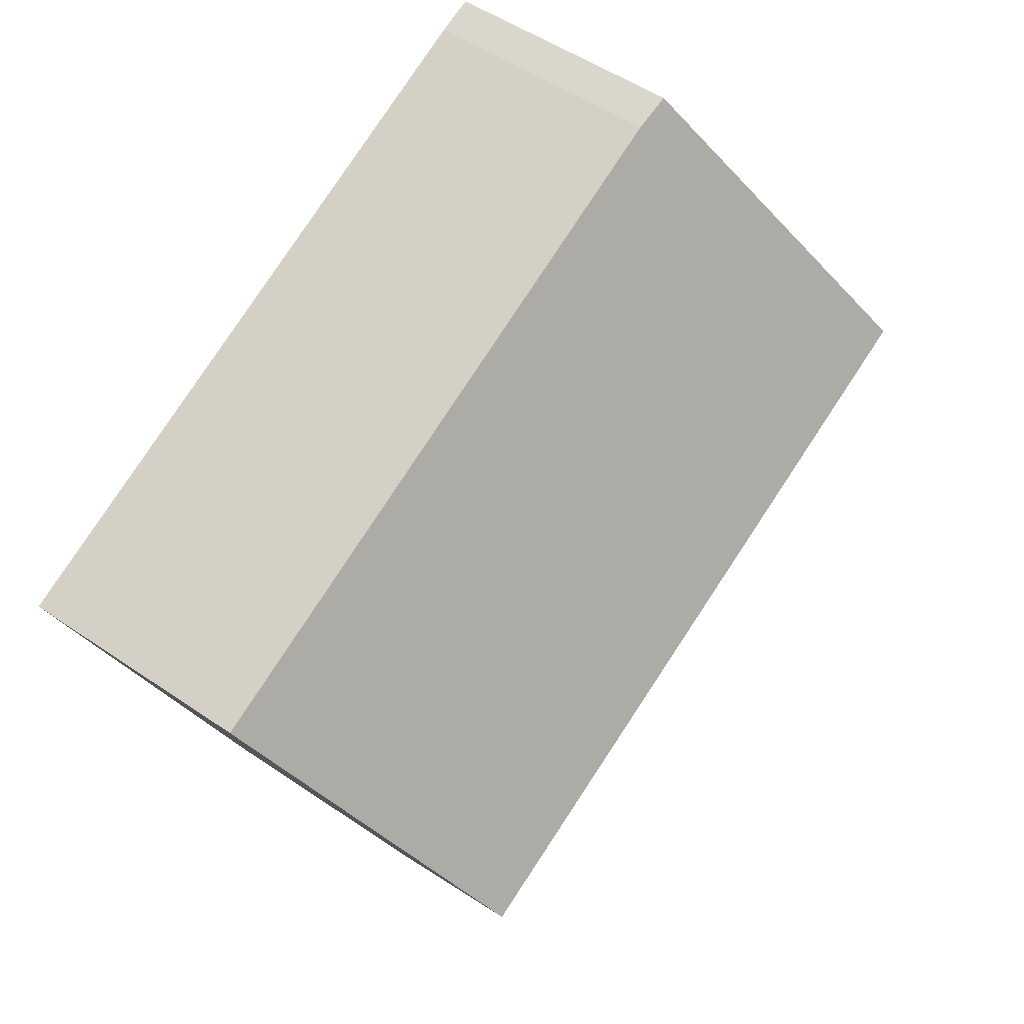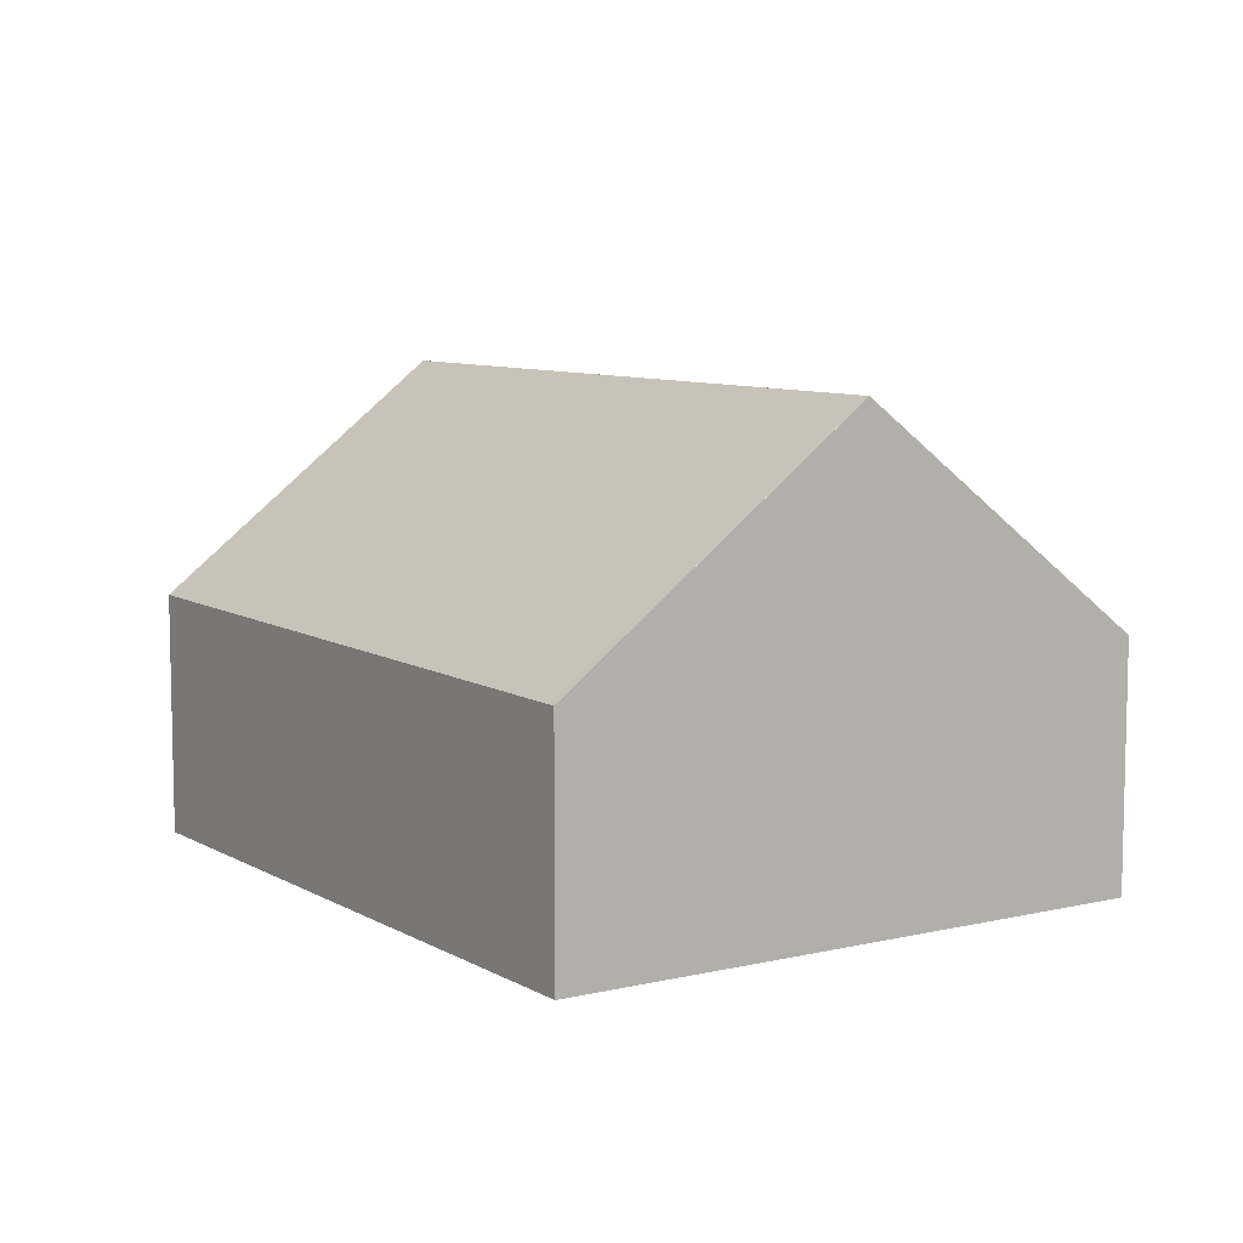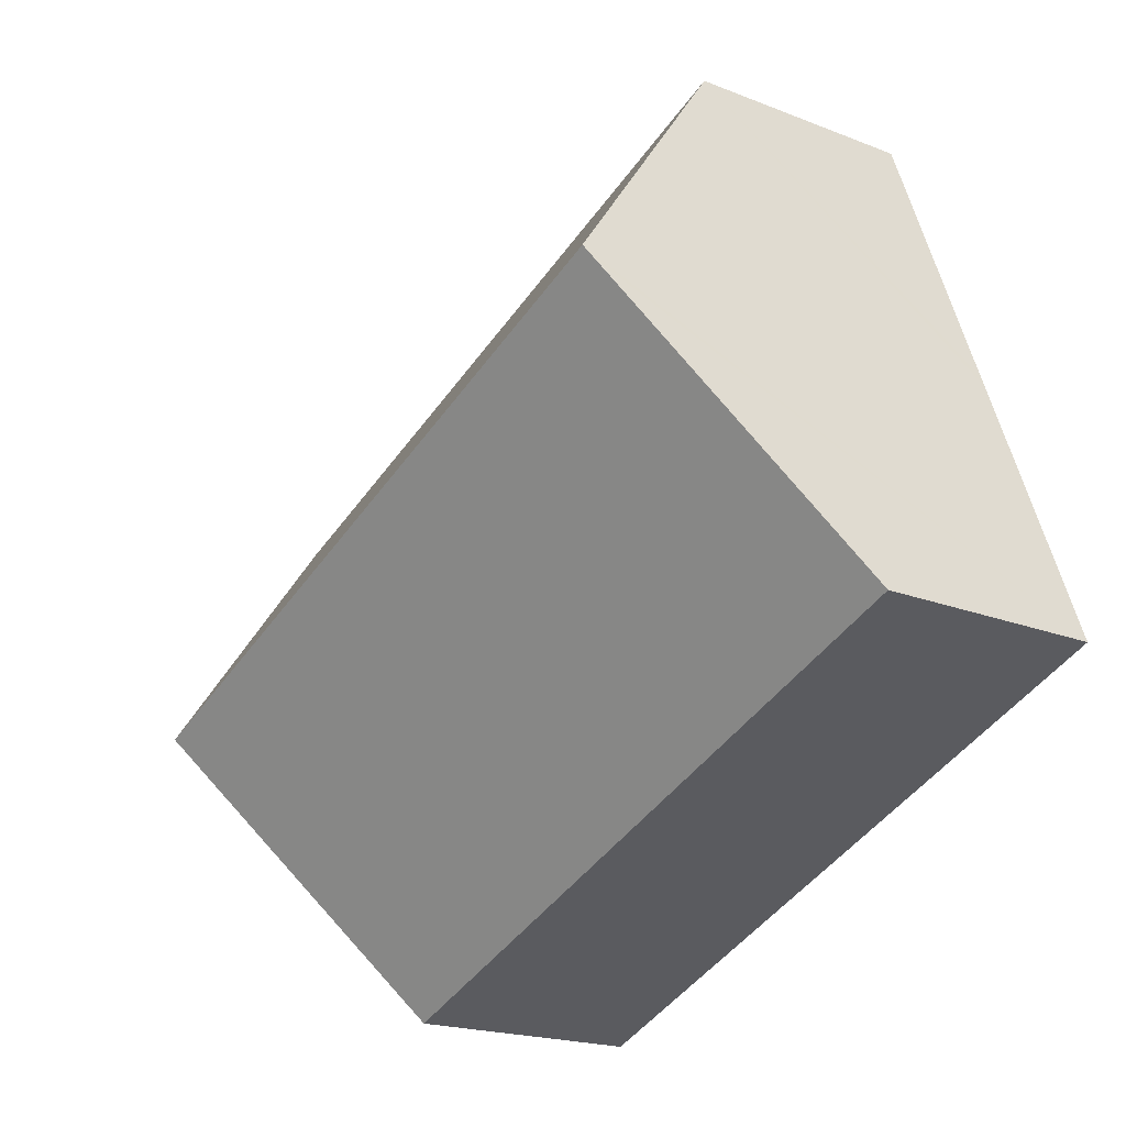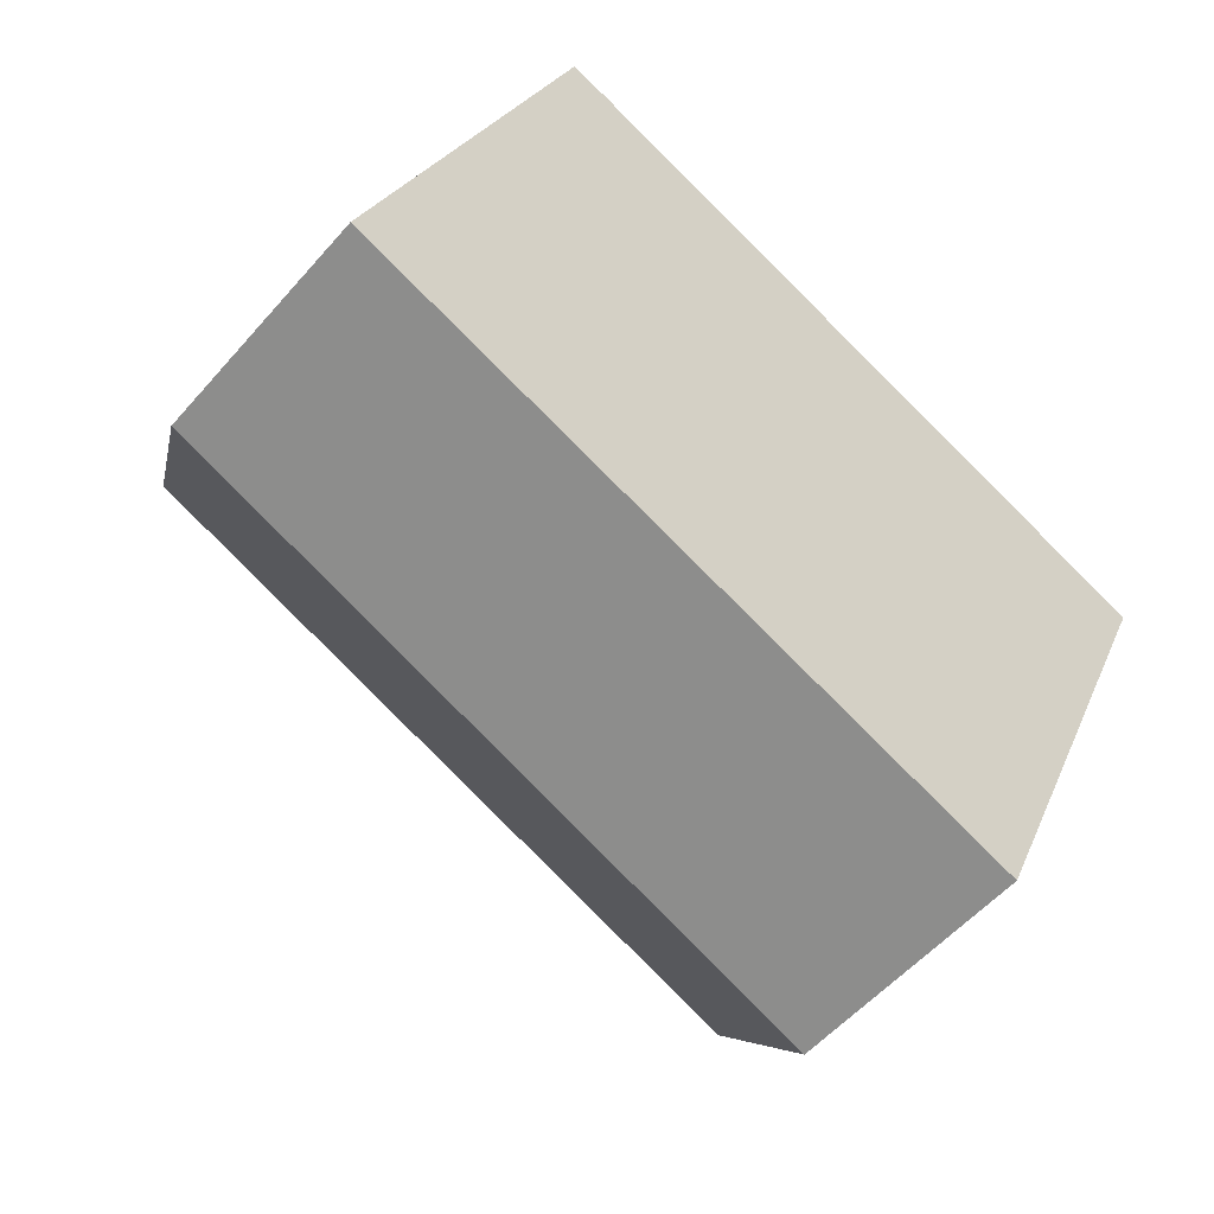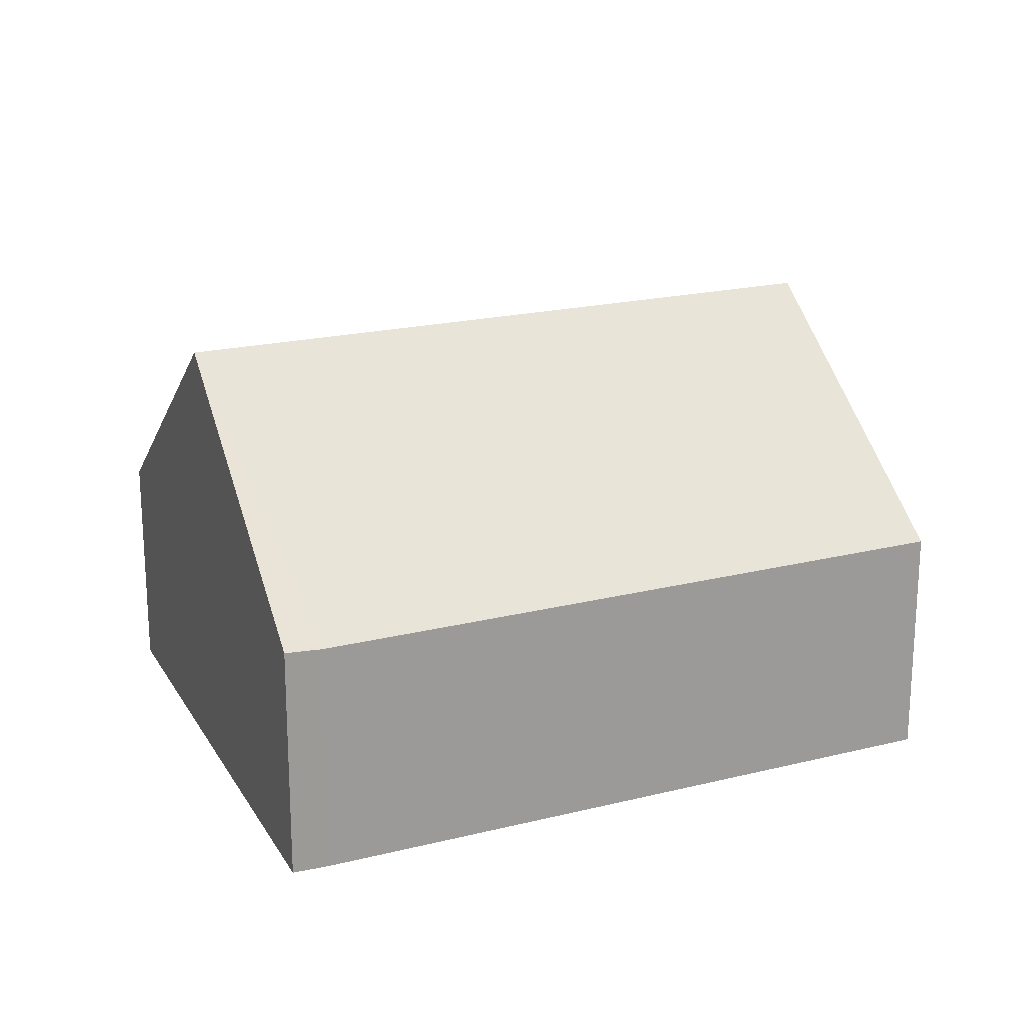
<metadata>
{"format":"obj","ext":"obj","renderer":"f3d","projection":"perspective","resolution":1024,"background":"white","views":[{"elev":51.7,"azim":126.6,"up":"+Z"},{"elev":8.4,"azim":-102.1,"up":"+Y"},{"elev":-19.3,"azim":-126.7,"up":"+Z"},{"elev":-54.2,"azim":-39.9,"up":"+Z"},{"elev":20.1,"azim":-1.9,"up":"+Y"}]}
</metadata>
<code>
v  2.719 2.632 6.06
v  1.177 5.114 3.137
v  2.325 2.651 6.197
v  8.534 5.114 0.086
v  8.554 5.075 0.134
v  9.811 2.651 3.093
v  7.257 2.653 -2.918
v  0 2.589 1.585e-16
v  1.134 5.022 3.023
v  2.325 -3.795e-16 6.197
v  2.719 -3.711e-16 6.06
v  9.811 -1.894e-16 3.093
v  8.554 -8.205e-18 0.134
v  8.534 -5.266e-18 0.086
v  7.257 1.787e-16 -2.918
v  0 0 0
v  1.134 -1.851e-16 3.023
v  1.177 -1.921e-16 3.137
g defaultobject
f 1 2 3
f 2 1 4
f 4 1 5
f 5 1 6
f 7 2 4
f 2 7 8
f 2 8 9
f 10 1 3
f 1 10 11
f 12 1 11
f 12 6 1
f 12 5 6
f 5 12 4
f 4 12 7
f 7 12 13
f 7 13 14
f 7 14 15
f 15 8 7
f 8 15 16
f 16 9 8
f 9 16 2
f 2 16 3
f 3 16 17
f 3 17 18
f 3 18 10
f 11 13 12
f 13 11 10
f 13 10 18
f 13 18 14
f 14 18 15
f 15 18 16

</code>
